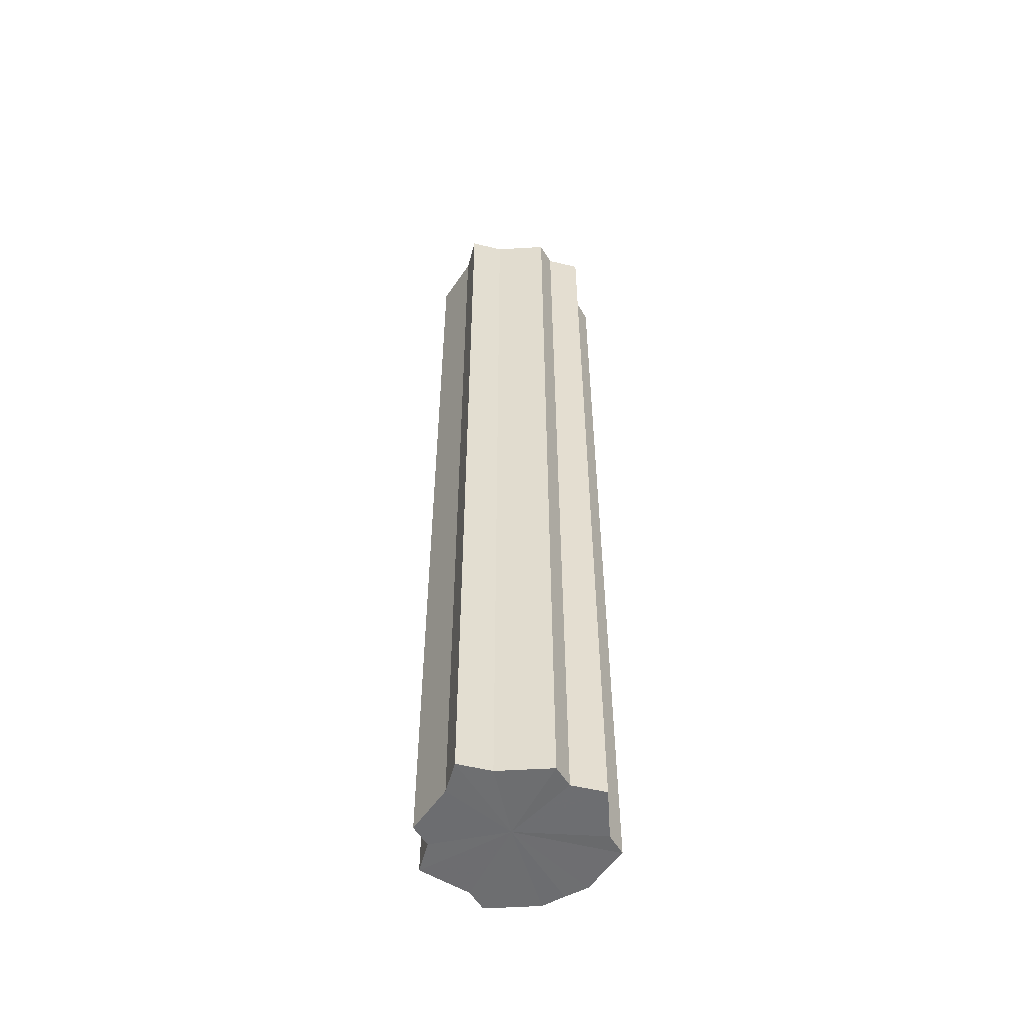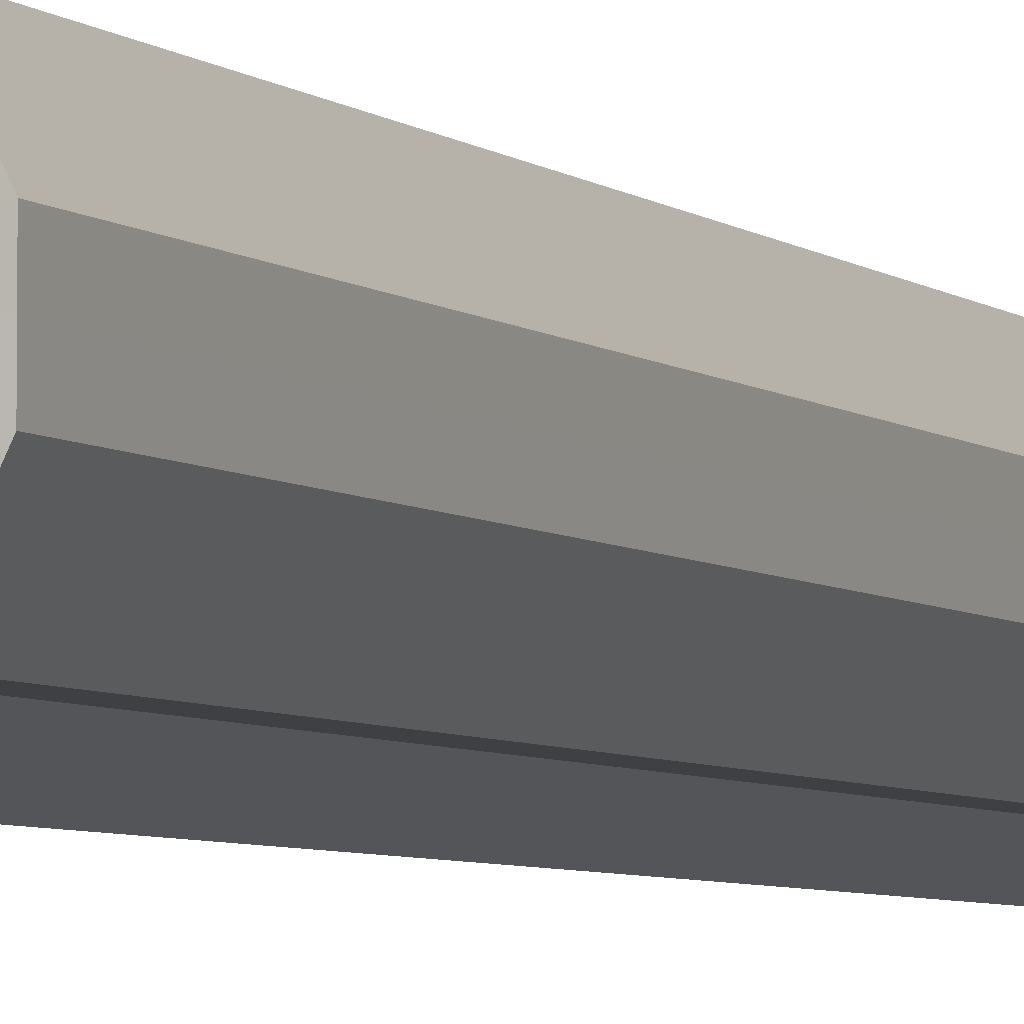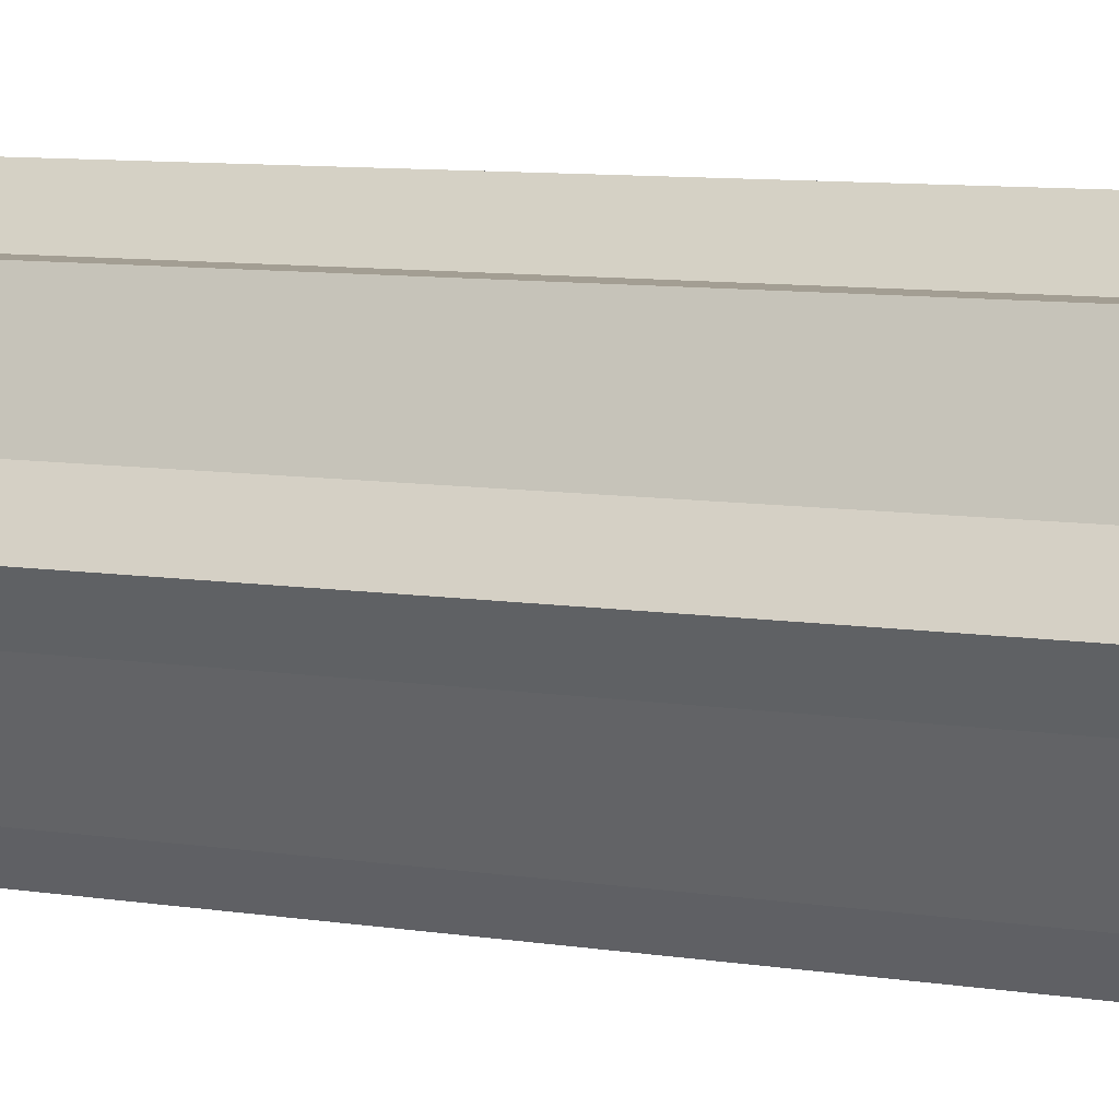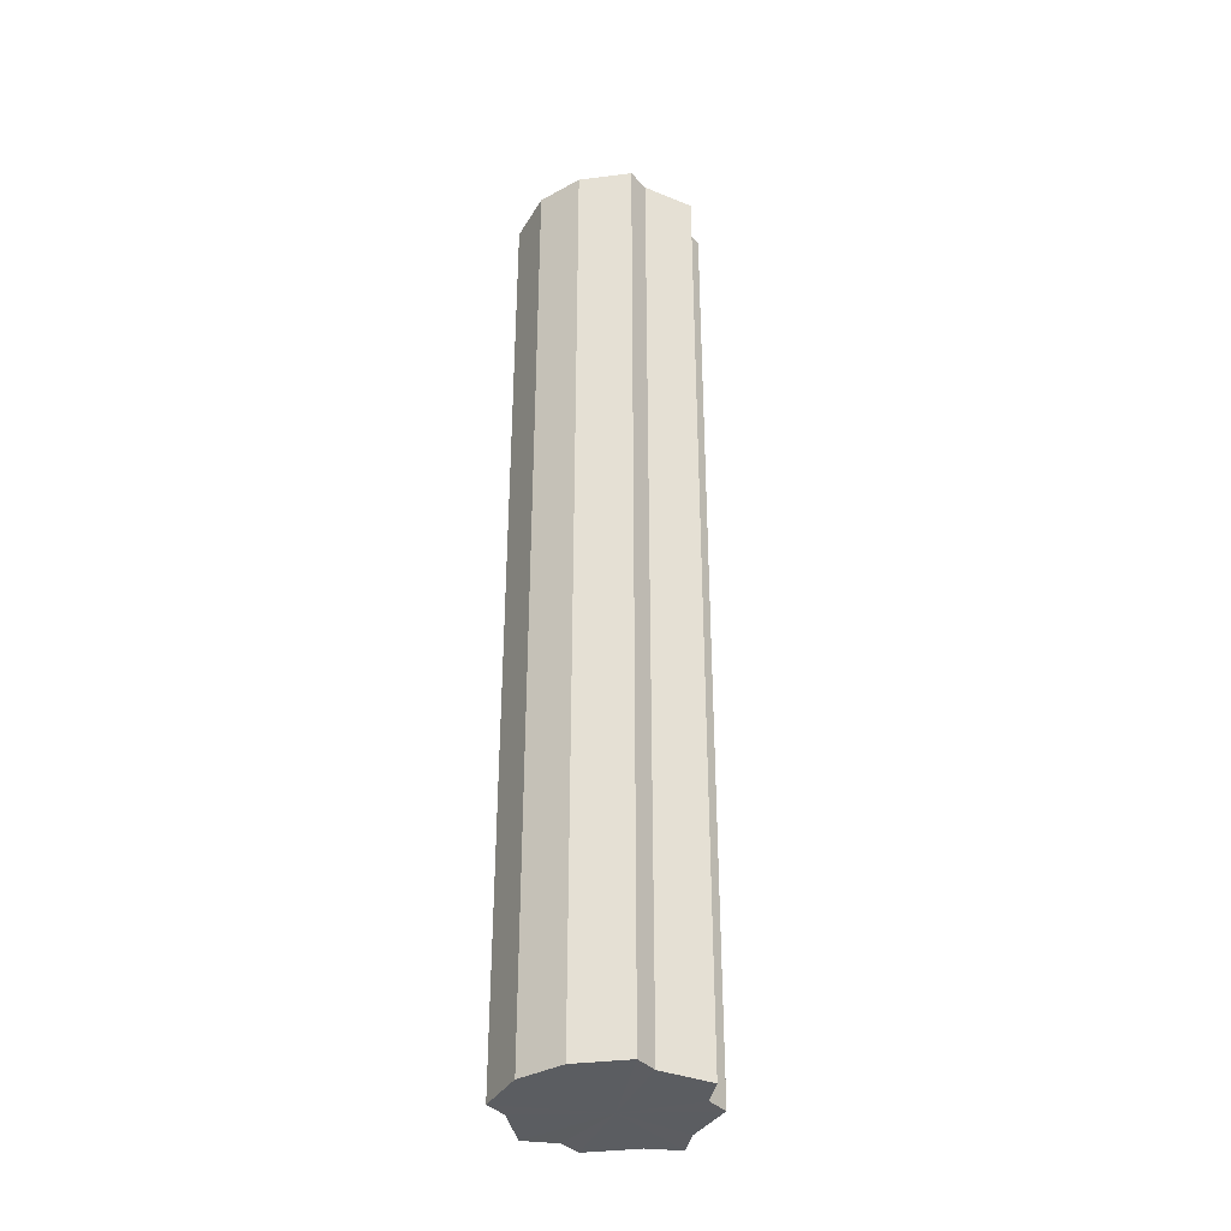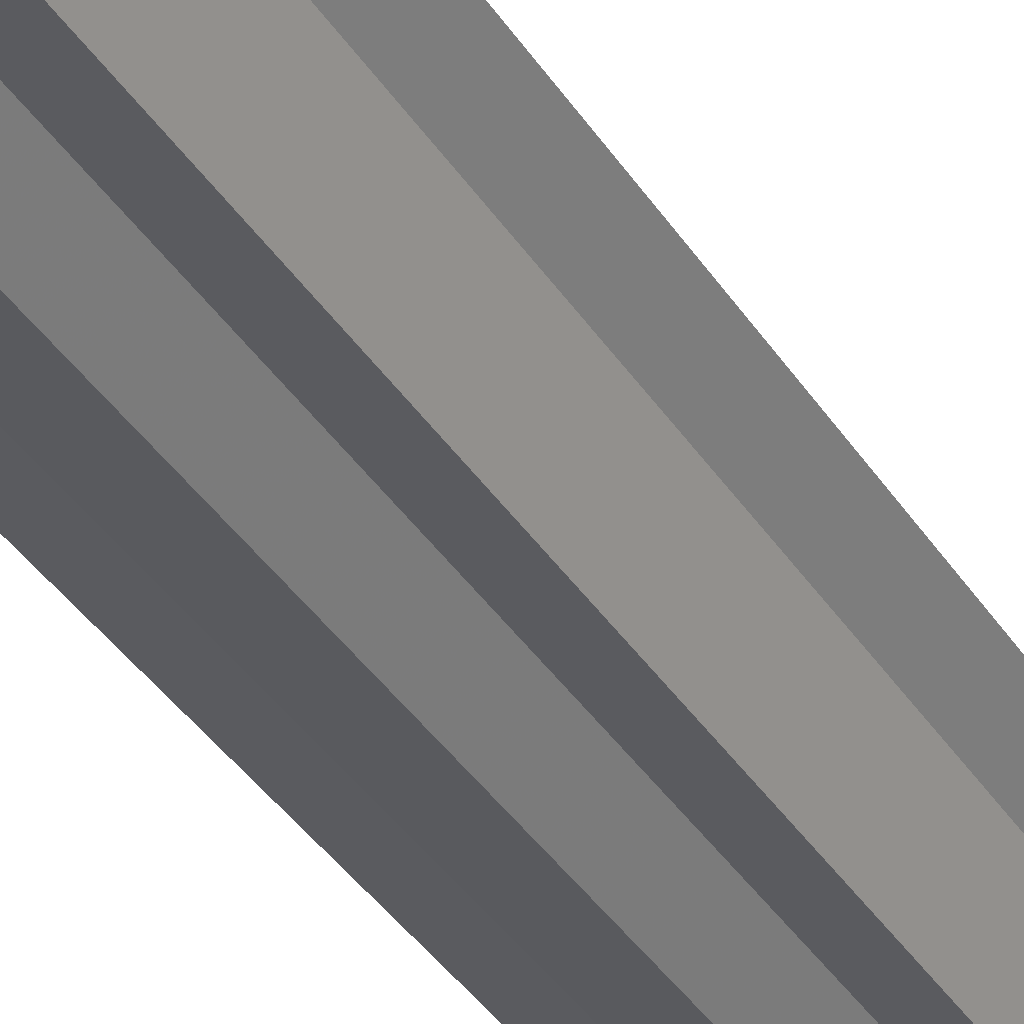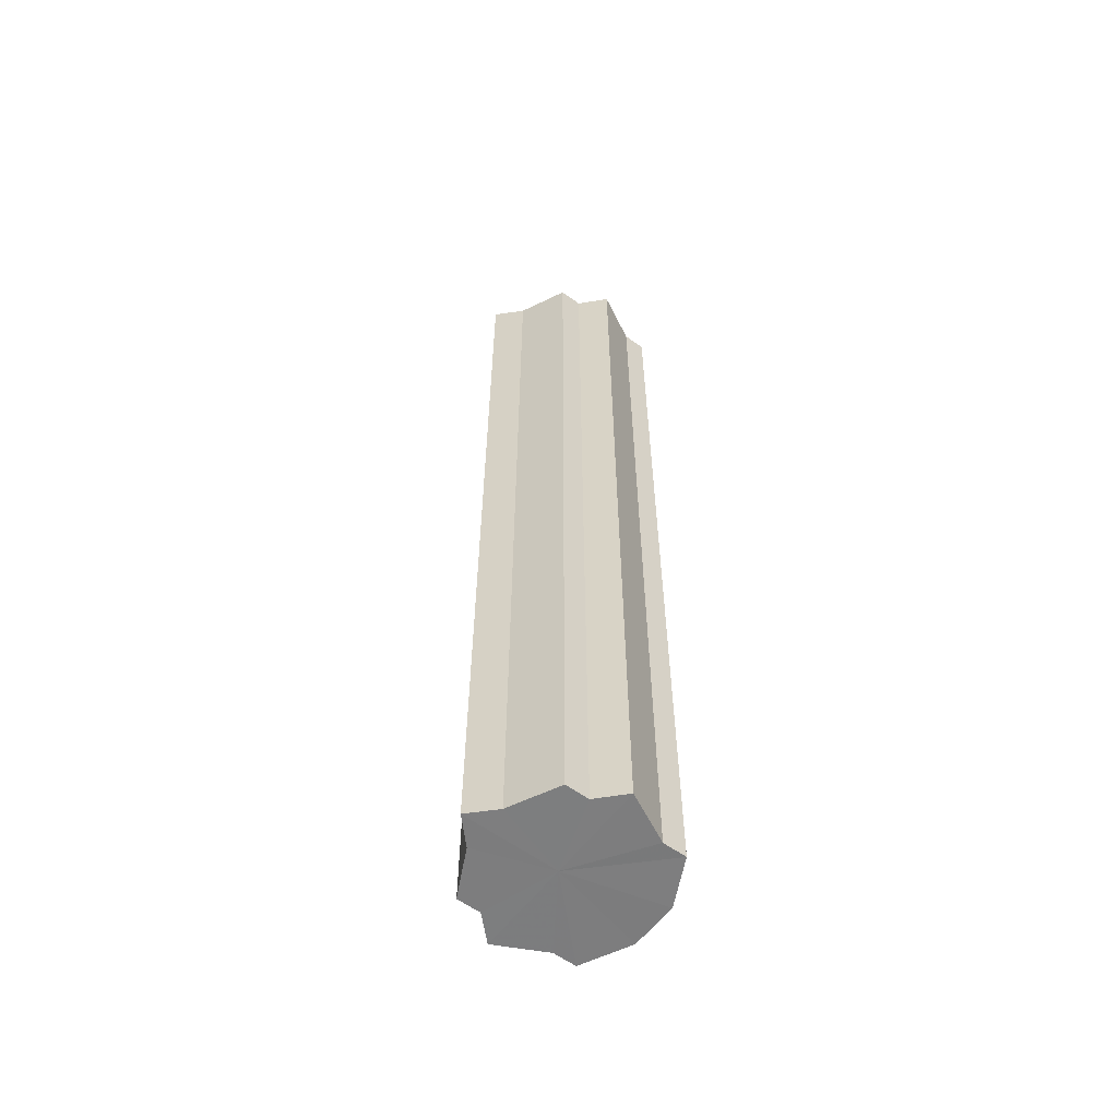
<metadata>
{"format":"obj","ext":"obj","renderer":"f3d","projection":"perspective","resolution":1024,"background":"white","views":[{"elev":-54.2,"azim":-59.8,"up":"+Z"},{"elev":-4.8,"azim":23.2,"up":"+Y"},{"elev":5.2,"azim":-53.9,"up":"+Y"},{"elev":-36.0,"azim":126.0,"up":"+Z"},{"elev":-33.0,"azim":-153.7,"up":"+Y"},{"elev":-59.1,"azim":-36.9,"up":"+Z"}]}
</metadata>
<code>
o 23907
v 2246 1883 17.33
v 2246 1883 17.33
v 2246 1883 17.73
v 2246 1883 17.33
v 2246 1883 17.73
v 2246 1883 17.33
v 2246 1883 17.73
v 2246 1883 17.33
v 2246 1883 17.73
v 2246 1883 17.33
v 2246 1883 17.73
v 2246 1883 17.33
v 2246 1883 17.73
v 2246 1883 17.33
v 2246 1883 17.73
v 2246 1883 17.33
v 2246 1883 17.73
v 2246 1883 17.33
v 2246 1883 17.73
v 2246 1883 17.33
v 2246 1883 17.73
v 2246 1883 17.33
v 2246 1883 17.73
v 2246 1883 17.33
v 2246 1883 17.73
v 2246 1883 17.33
v 2246 1883 17.73
v 2246 1883 17.33
v 2246 1883 17.73
v 2246 1883 17.33
v 2246 1883 17.73
v 2246 1883 17.33
v 2246 1883 17.73
v 2246 1883 17.33
v 2246 1883 17.73
v 2246 1883 17.33
v 2246 1883 17.73
v 2246 1883 17.33
v 2246 1883 17.73
v 2246 1883 17.33
v 2246 1883 17.73
v 2246 1883 17.33
v 2246 1883 17.73
v 2246 1883 17.33
v 2246 1883 17.73
v 2246 1883 17.33
v 2246 1883 17.73
v 2246 1883 17.33
v 2246 1883 17.73
v 2246 1883 17.33
v 2246 1883 17.73
v 2246 1883 17.33
v 2246 1883 17.73
v 2246 1883 17.33
v 2246 1883 17.73
v 2246 1883 17.33
v 2246 1883 17.73
v 2246 1883 17.33
v 2246 1883 17.73
v 2246 1883 17.33
v 2246 1883 17.73
v 2246 1883 17.33
v 2246 1883 17.73
v 2246 1883 17.33
v 2246 1883 17.73
v 2246 1883 17.33
v 2246 1883 17.33
v 2246 1883 17.33
v 2246 1883 17.33
v 2246 1883 17.33
v 2246 1883 17.33
v 2246 1883 17.33
v 2246 1883 17.33
v 2246 1883 17.33
v 2246 1883 17.33
v 2246 1883 17.33
v 2246 1883 17.33
v 2246 1883 17.33
v 2246 1883 17.33
v 2246 1883 17.33
v 2246 1883 17.33
v 2246 1883 17.73
v 2246 1883 17.73
v 2246 1883 17.73
v 2246 1883 17.73
v 2246 1883 17.73
v 2246 1883 17.73
v 2246 1883 17.73
v 2246 1883 17.73
v 2246 1883 17.73
v 2246 1883 17.73
v 2246 1883 17.73
v 2246 1883 17.73
v 2246 1883 17.73
v 2246 1883 17.73
v 2246 1883 17.73
v 2246 1883 17.73
v 2246 1883 17.73
f 1 2 3
f 2 4 5
f 3 6 7
f 4 8 9
f 8 10 11
f 7 12 13
f 10 14 15
f 14 16 17
f 13 18 19
f 16 20 21
f 20 22 23
f 19 24 25
f 22 26 27
f 26 28 29
f 25 30 31
f 28 32 33
f 32 34 35
f 31 36 37
f 34 38 39
f 38 40 41
f 37 42 43
f 40 44 45
f 44 46 47
f 43 48 49
f 49 50 51
f 51 52 53
f 53 54 55
f 55 56 57
f 57 58 59
f 59 60 61
f 61 62 63
f 63 64 65
f 66 64 67
f 66 68 64
f 66 67 69
f 66 70 68
f 66 69 71
f 66 72 70
f 66 71 73
f 66 74 72
f 66 73 75
f 66 76 74
f 66 75 77
f 66 78 76
f 66 77 79
f 66 80 78
f 66 79 81
f 66 81 80
f 82 83 84
f 82 85 83
f 82 84 86
f 82 87 85
f 82 86 88
f 82 89 87
f 82 88 90
f 82 91 89
f 82 90 92
f 82 93 91
f 82 92 94
f 82 95 93
f 82 94 96
f 82 97 95
f 82 96 98
f 82 98 97

</code>
